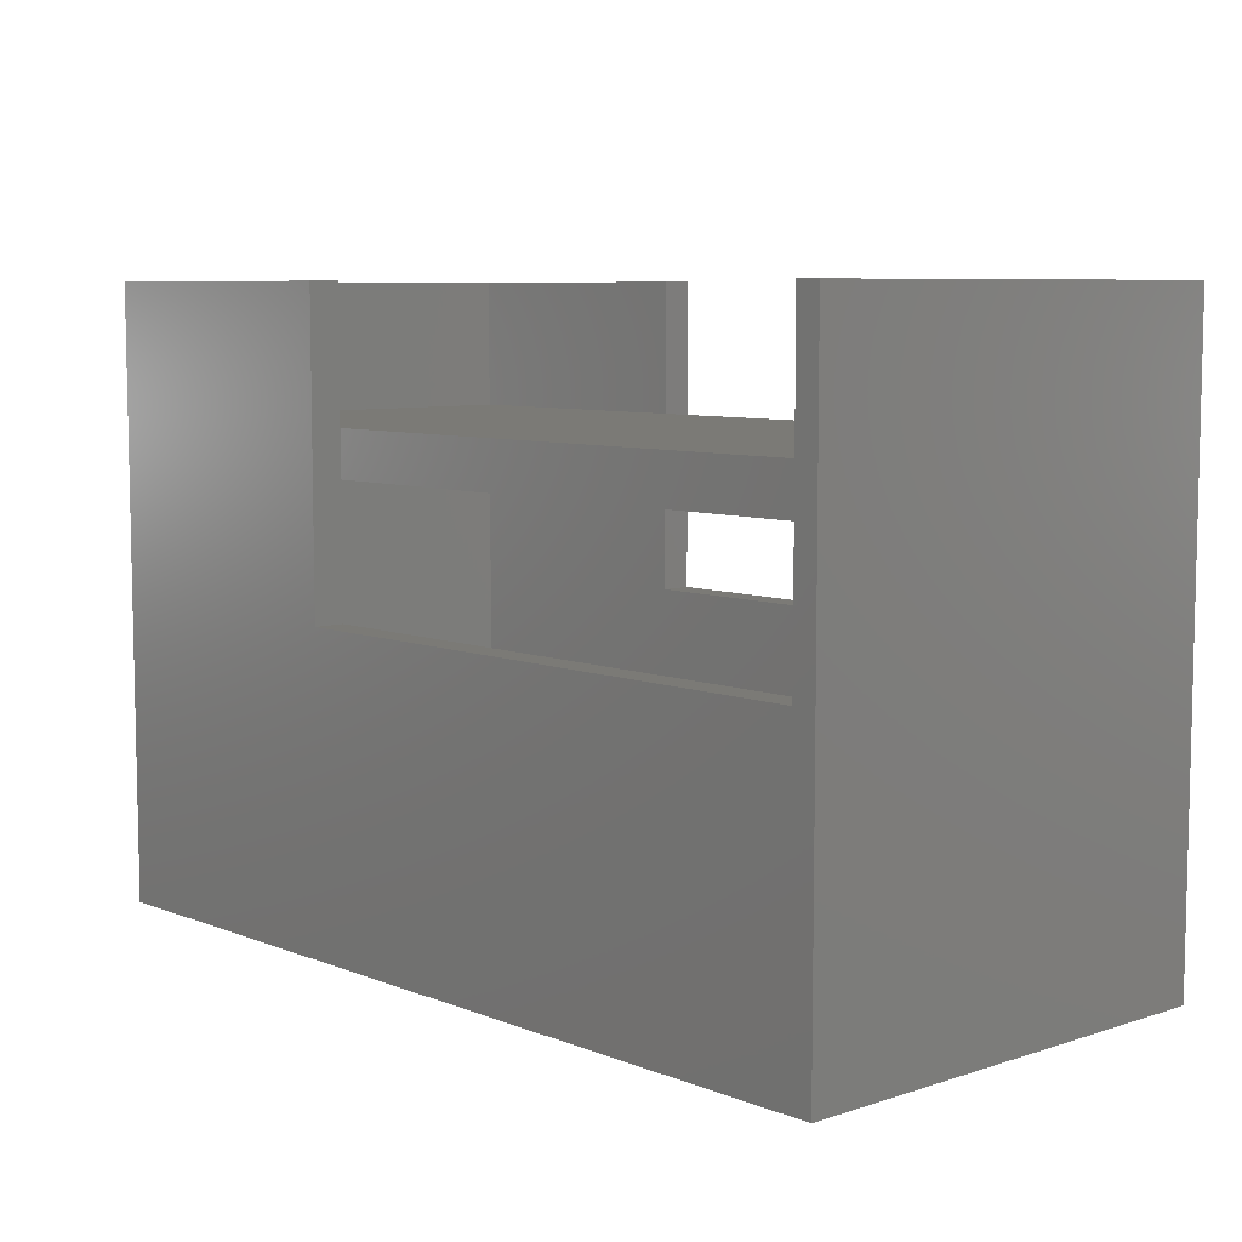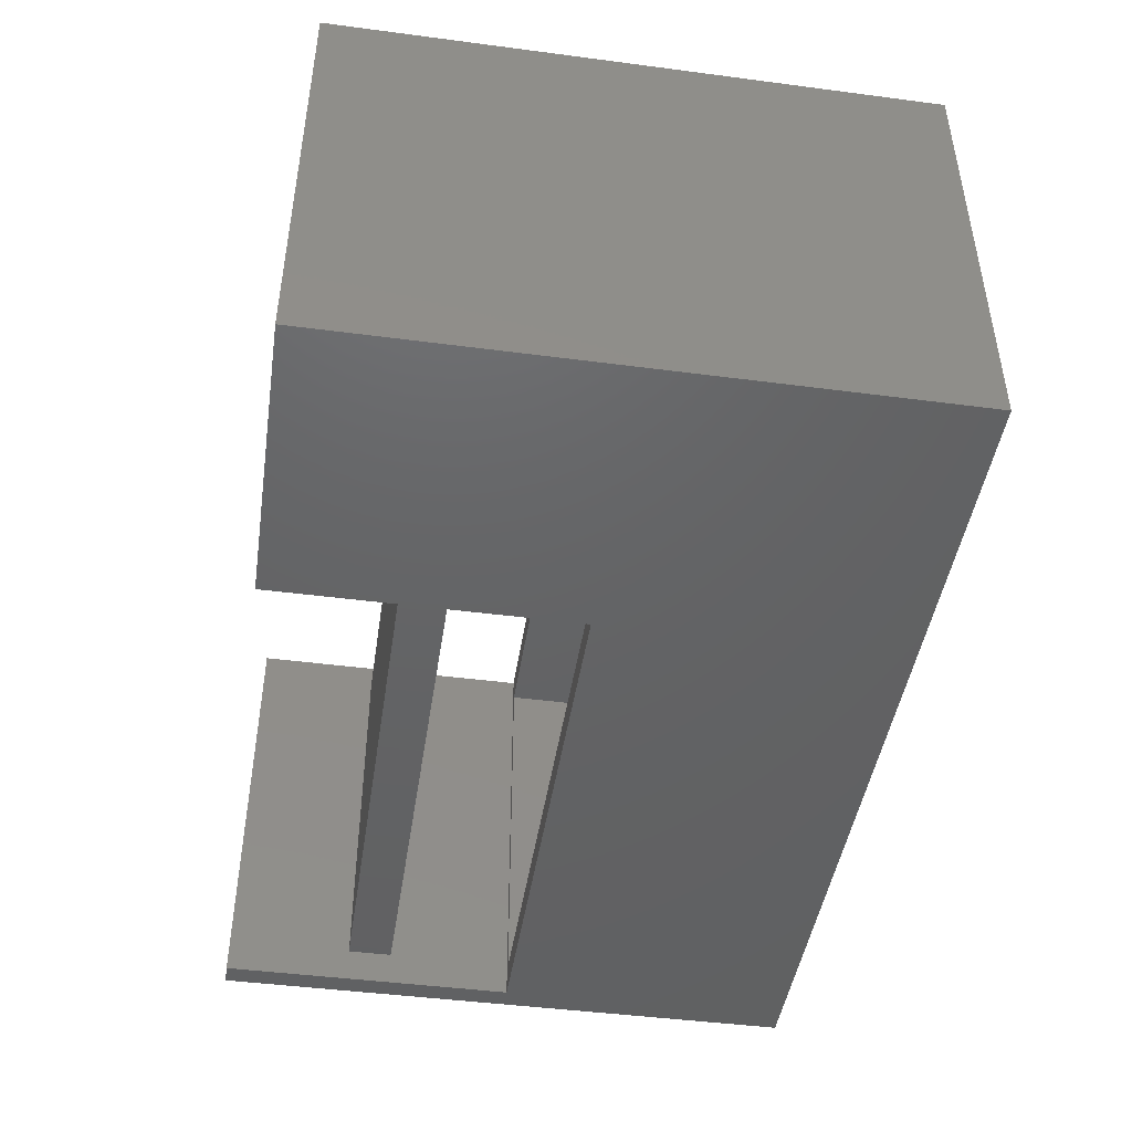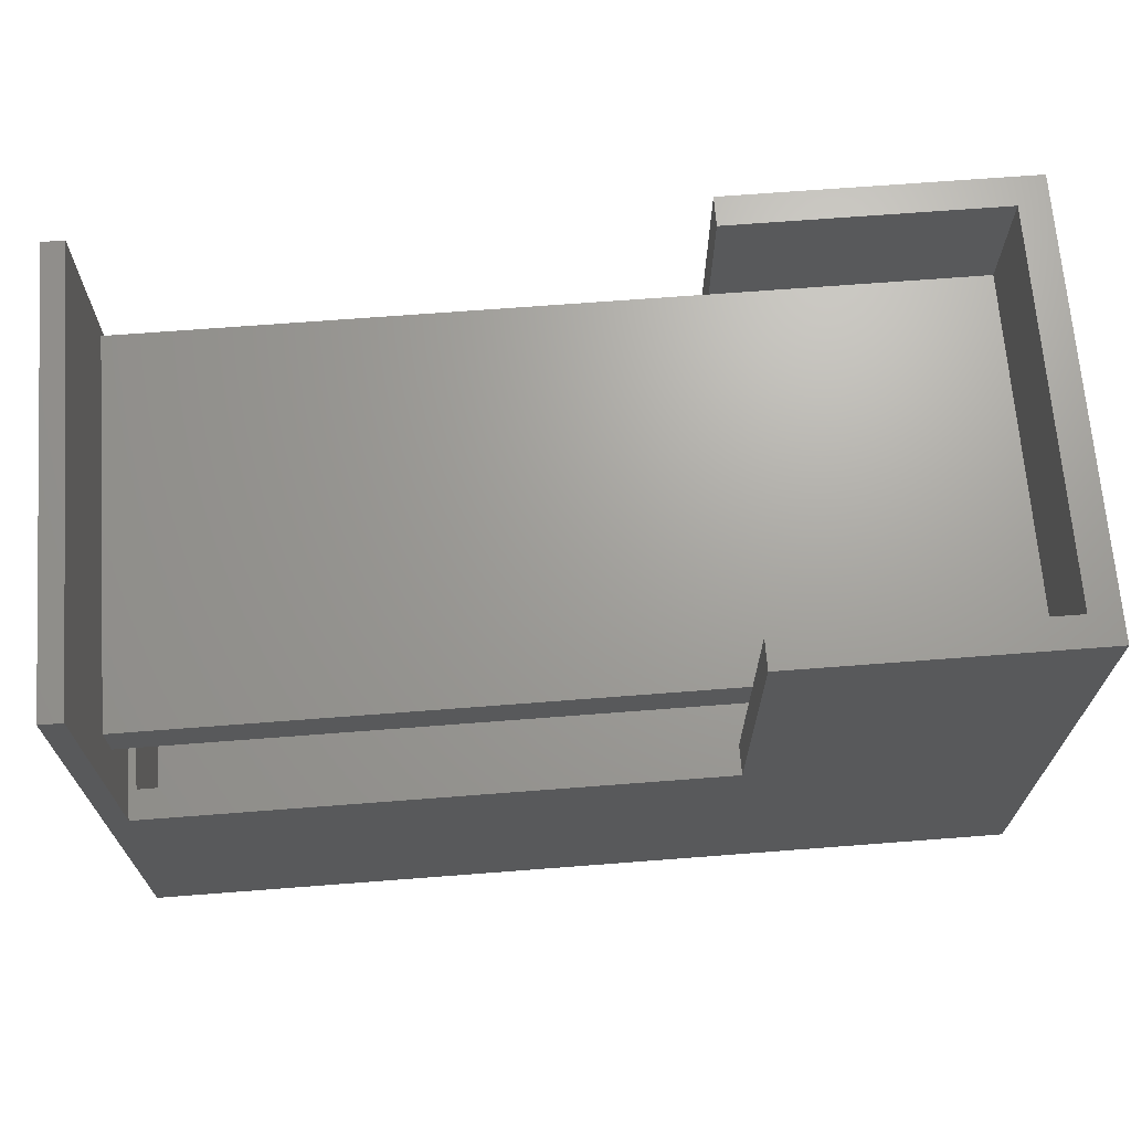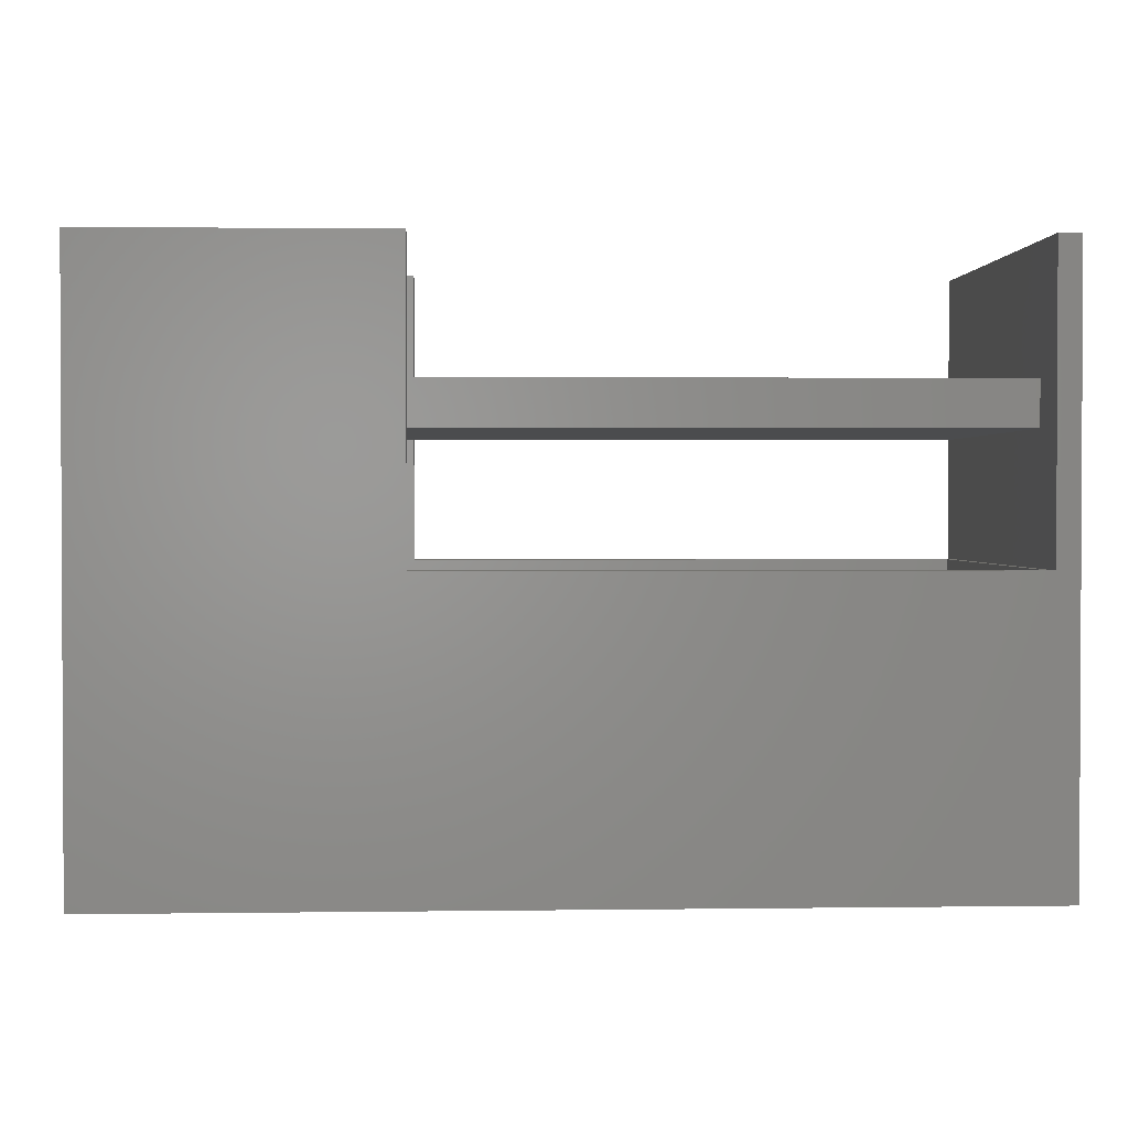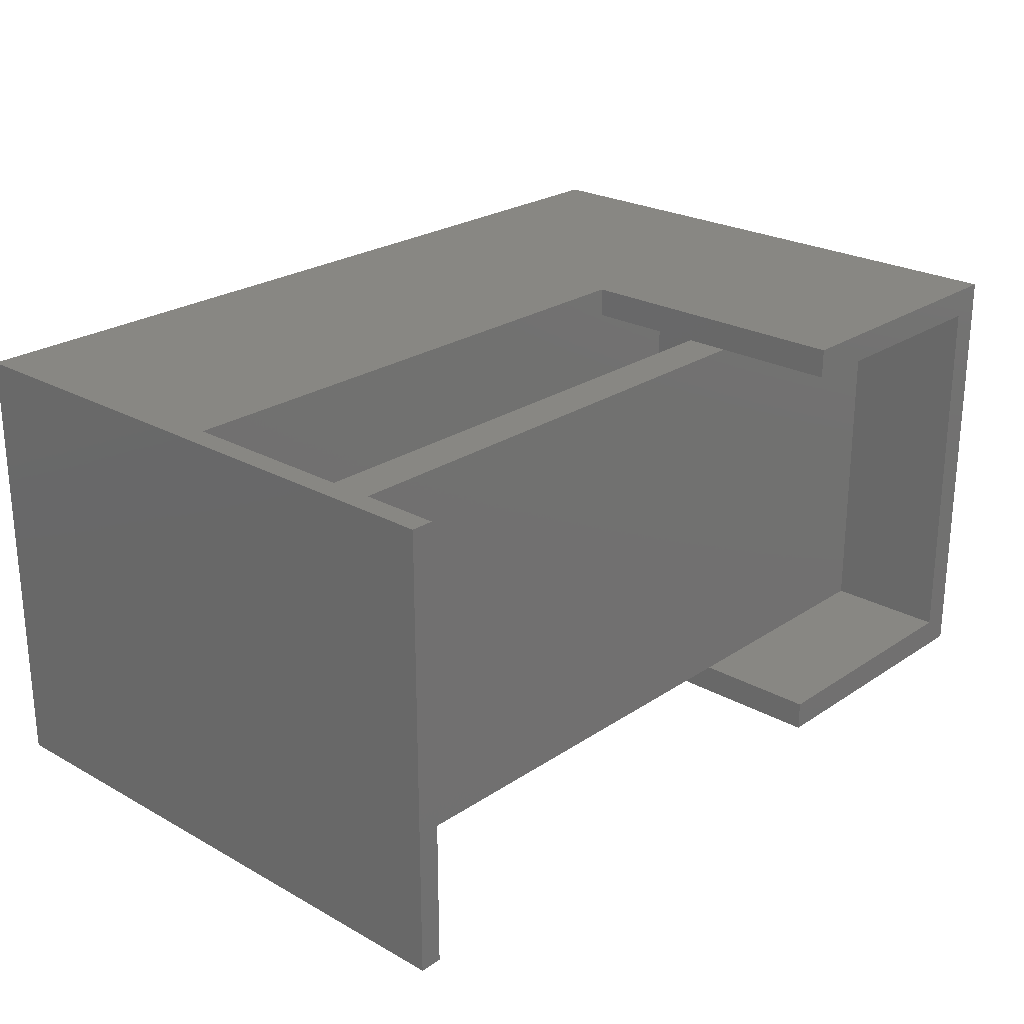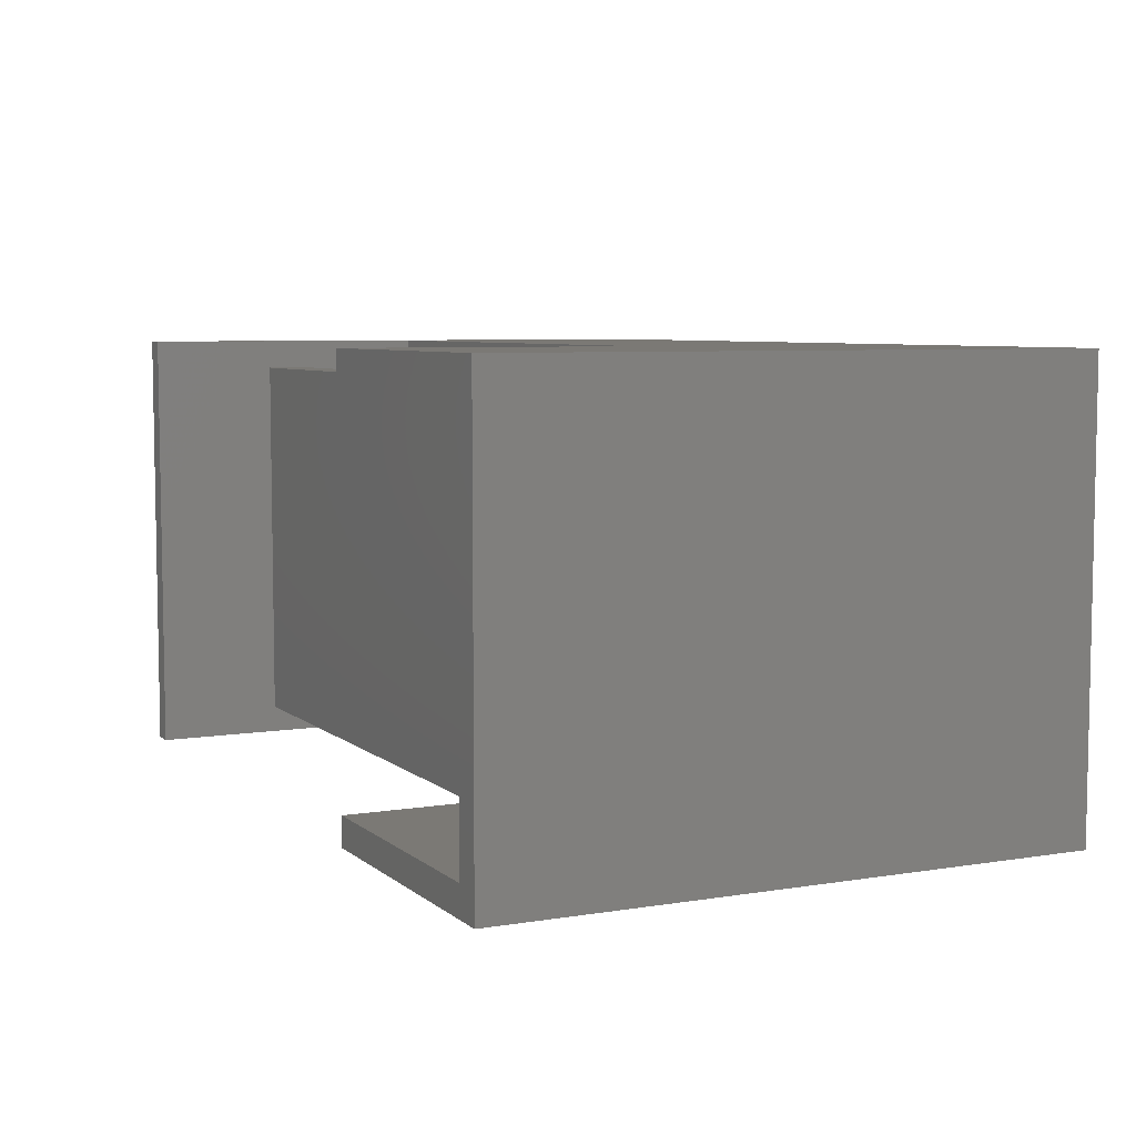
<metadata>
{"format":"stl","ext":"stl","renderer":"f3d","projection":"perspective","resolution":1024,"background":"white","views":[{"elev":7.4,"azim":-132.3,"up":"+Z"},{"elev":-45.4,"azim":81.4,"up":"+Y"},{"elev":68.4,"azim":-4.4,"up":"+Z"},{"elev":1.5,"azim":177.2,"up":"+Z"},{"elev":24.3,"azim":-47.5,"up":"+Y"},{"elev":6.4,"azim":64.1,"up":"+Y"}]}
</metadata>
<code>
# stl→obj: 48 verts, 92 faces
v 30 -15 20
v 30 15 -20
v 30 15 20
v 30 -15 -20
v 28 13 20
v 10 15 20
v 10 13 20
v 28 -13 20
v 10 -15 20
v 10 -13 20
v 28 -13 -20
v -28 -13 -20
v -30 -15 -20
v -28 13 -20
v 28 13 -20
v -30 15 -20
v -30 15 20
v -30 -15 20
v 10 15 0
v -28.5 15 0
v -28.5 15 20
v -28.5 -15 0
v -28.5 -15 20
v 10 -15 0
v 28 -13 11.5
v 28 13 11.5
v 28 13 -11.5
v 28 -13 -11.5
v 28 -13 -8.5
v 28 13 8.5
v 28 13 -8.5
v 28 -13 8.5
v -28 -13 -11.5
v -28 13 -11.5
v -28 -13 0
v -28 13 -8.5
v -28 13 0
v -28 -13 -8.5
v 10 13 11.5
v 10 13 0
v 10 13 8.5
v -28 13 11.5
v -28 13 8.5
v 10 -13 11.5
v 10 -13 0
v 10 -13 8.5
v -28 -13 8.5
v -28 -13 11.5
f 1 2 3
f 2 1 4
f 3 5 1
f 6 5 3
f 5 6 7
f 8 1 5
f 9 8 10
f 8 9 1
f 4 11 2
f 4 12 11
f 12 13 14
f 13 12 4
f 15 2 11
f 14 2 15
f 14 16 2
f 16 14 13
f 13 17 16
f 17 13 18
f 3 19 6
f 16 19 2
f 2 19 3
f 20 17 21
f 20 16 17
f 19 16 20
f 18 22 23
f 22 13 24
f 13 22 18
f 24 1 9
f 24 4 1
f 4 24 13
f 25 5 26
f 5 25 8
f 11 27 15
f 27 11 28
f 29 30 31
f 30 29 32
f 33 14 34
f 14 33 12
f 35 36 37
f 36 35 38
f 39 5 7
f 5 39 26
f 14 27 34
f 27 14 15
f 37 36 40
f 40 30 41
f 40 31 30
f 31 40 36
f 41 42 39
f 42 41 43
f 25 10 8
f 10 25 44
f 11 33 28
f 33 11 12
f 32 45 46
f 29 45 32
f 38 45 29
f 45 38 35
f 47 44 48
f 44 47 46
f 41 19 40
f 19 41 6
f 39 6 41
f 6 39 7
f 24 46 45
f 46 24 44
f 9 44 24
f 44 9 10
f 19 37 40
f 37 20 35
f 20 37 19
f 35 24 45
f 35 22 24
f 22 35 20
f 36 29 31
f 29 36 38
f 33 27 28
f 27 33 34
f 39 25 26
f 39 44 25
f 42 44 39
f 44 42 48
f 46 30 32
f 46 41 30
f 47 41 46
f 41 47 43
f 47 42 43
f 42 47 48
f 23 20 21
f 20 23 22
f 17 23 21
f 23 17 18

</code>
